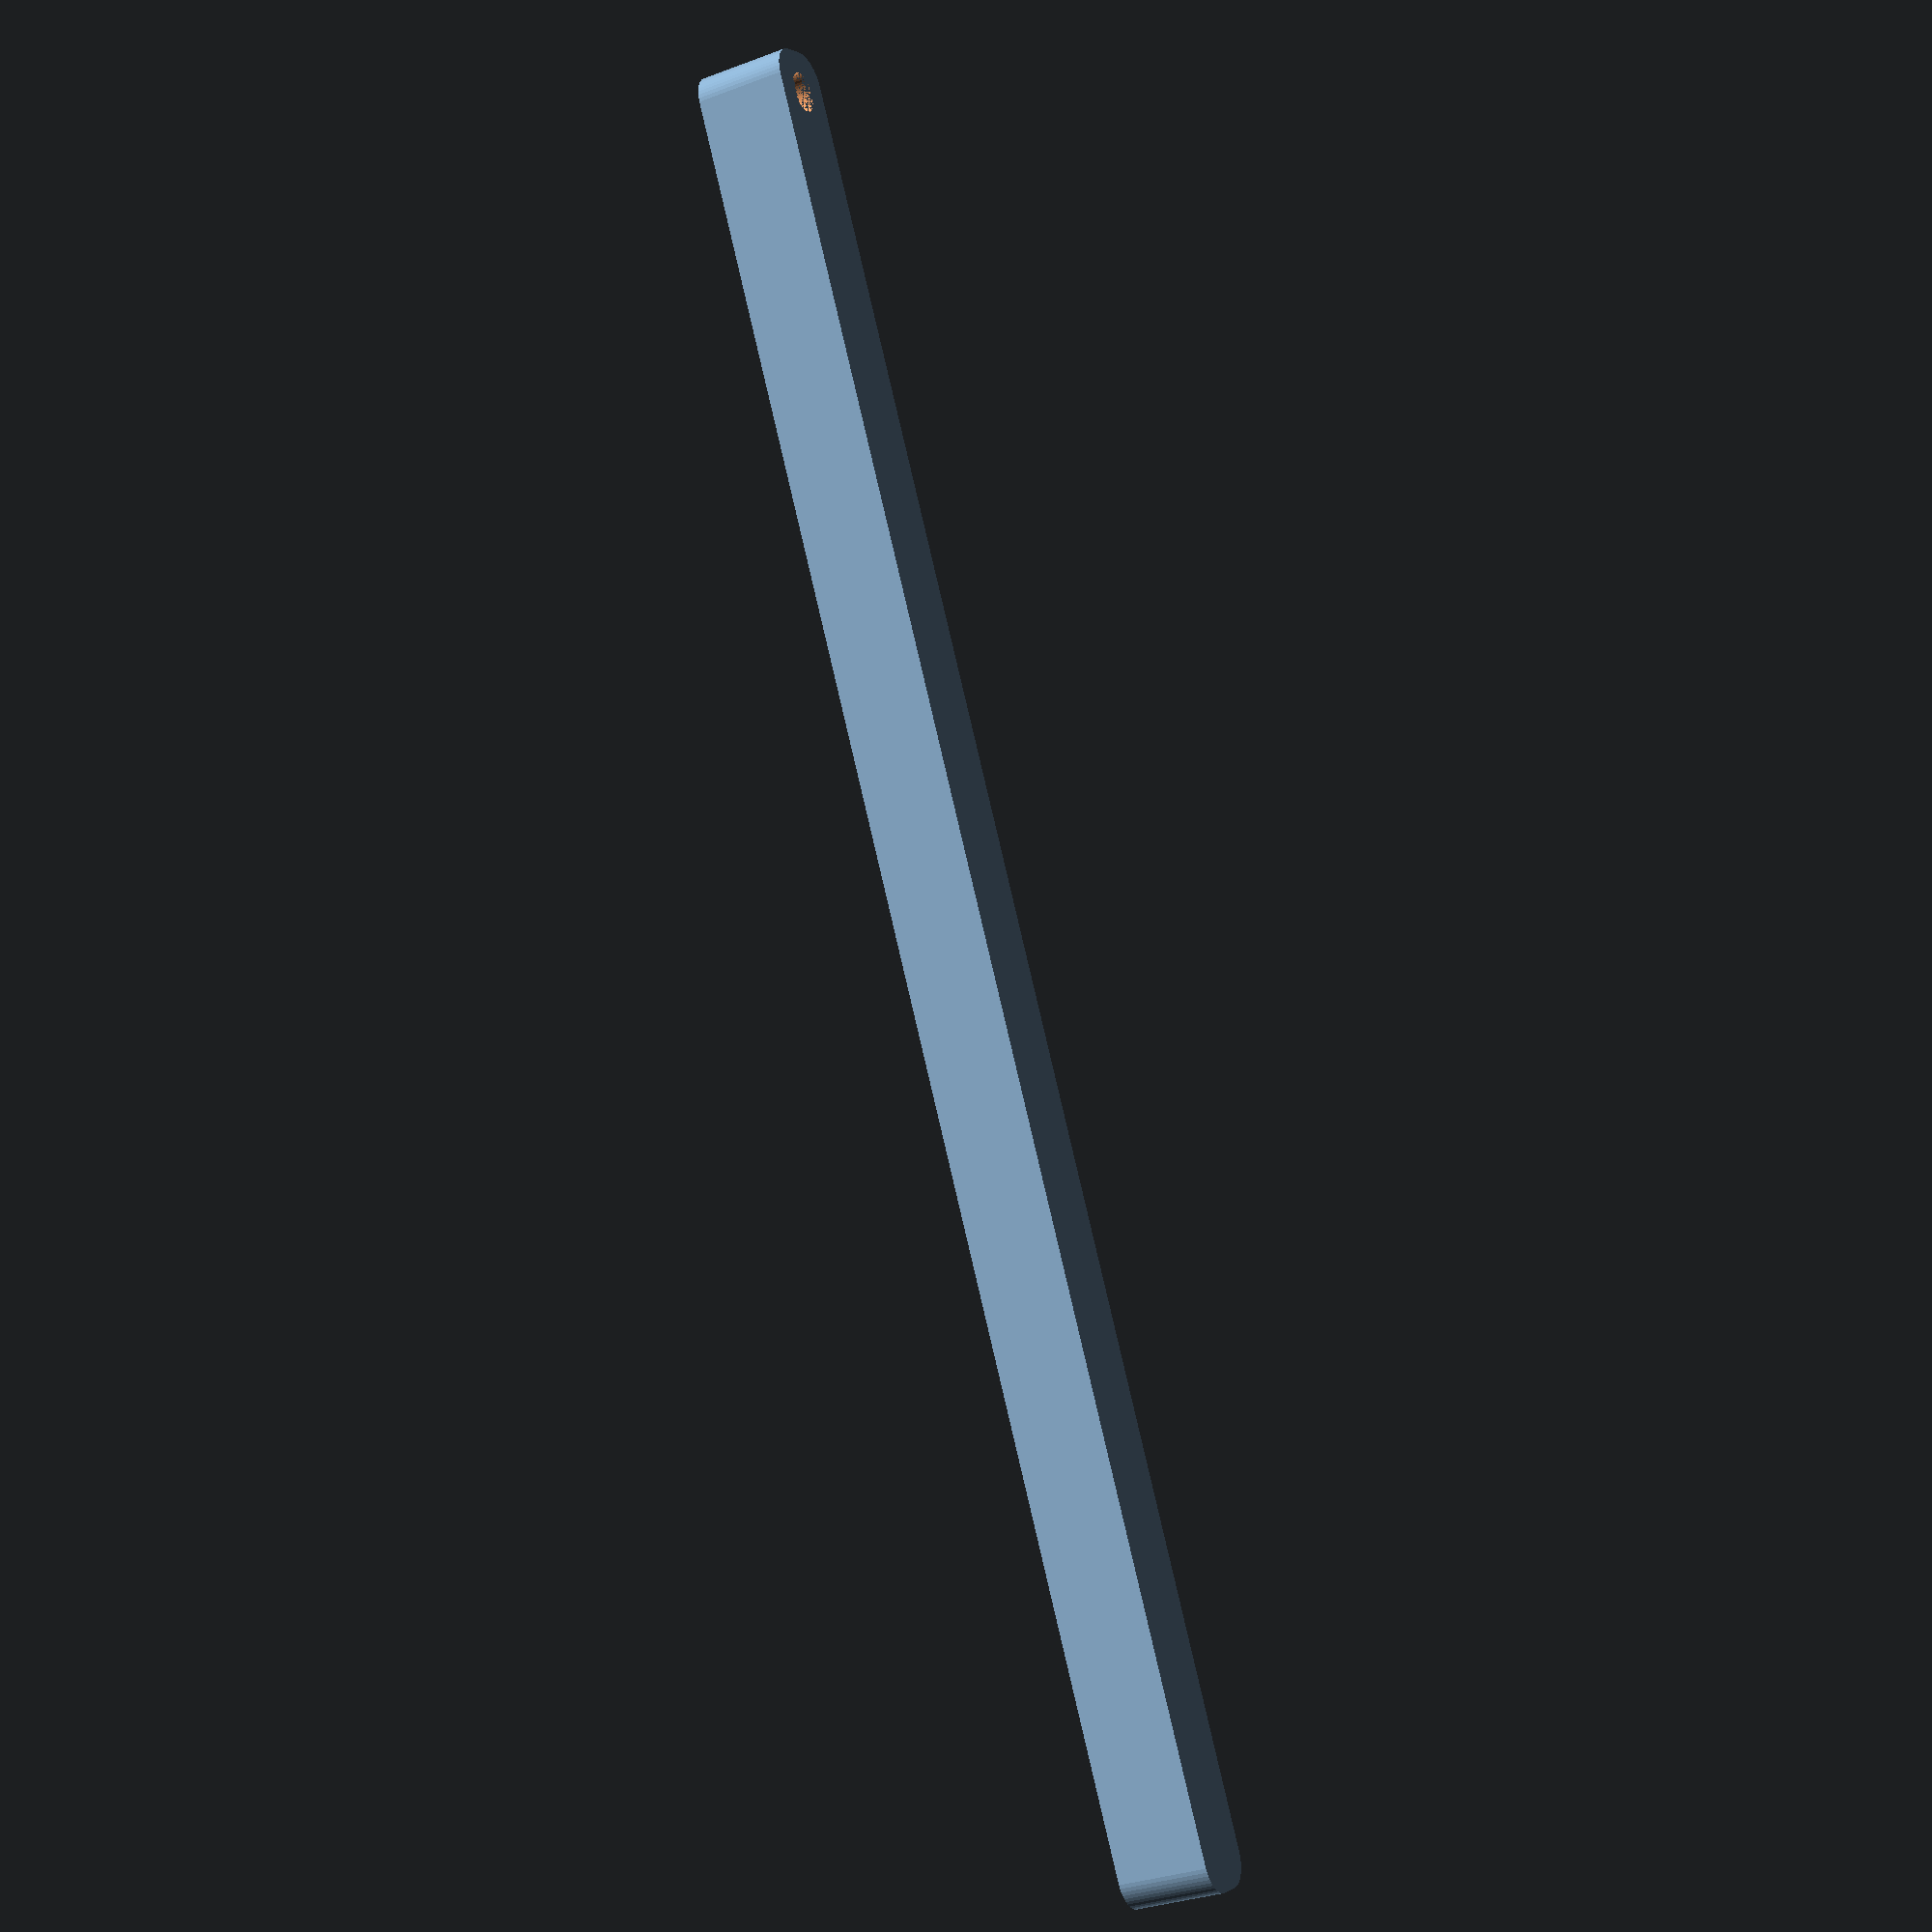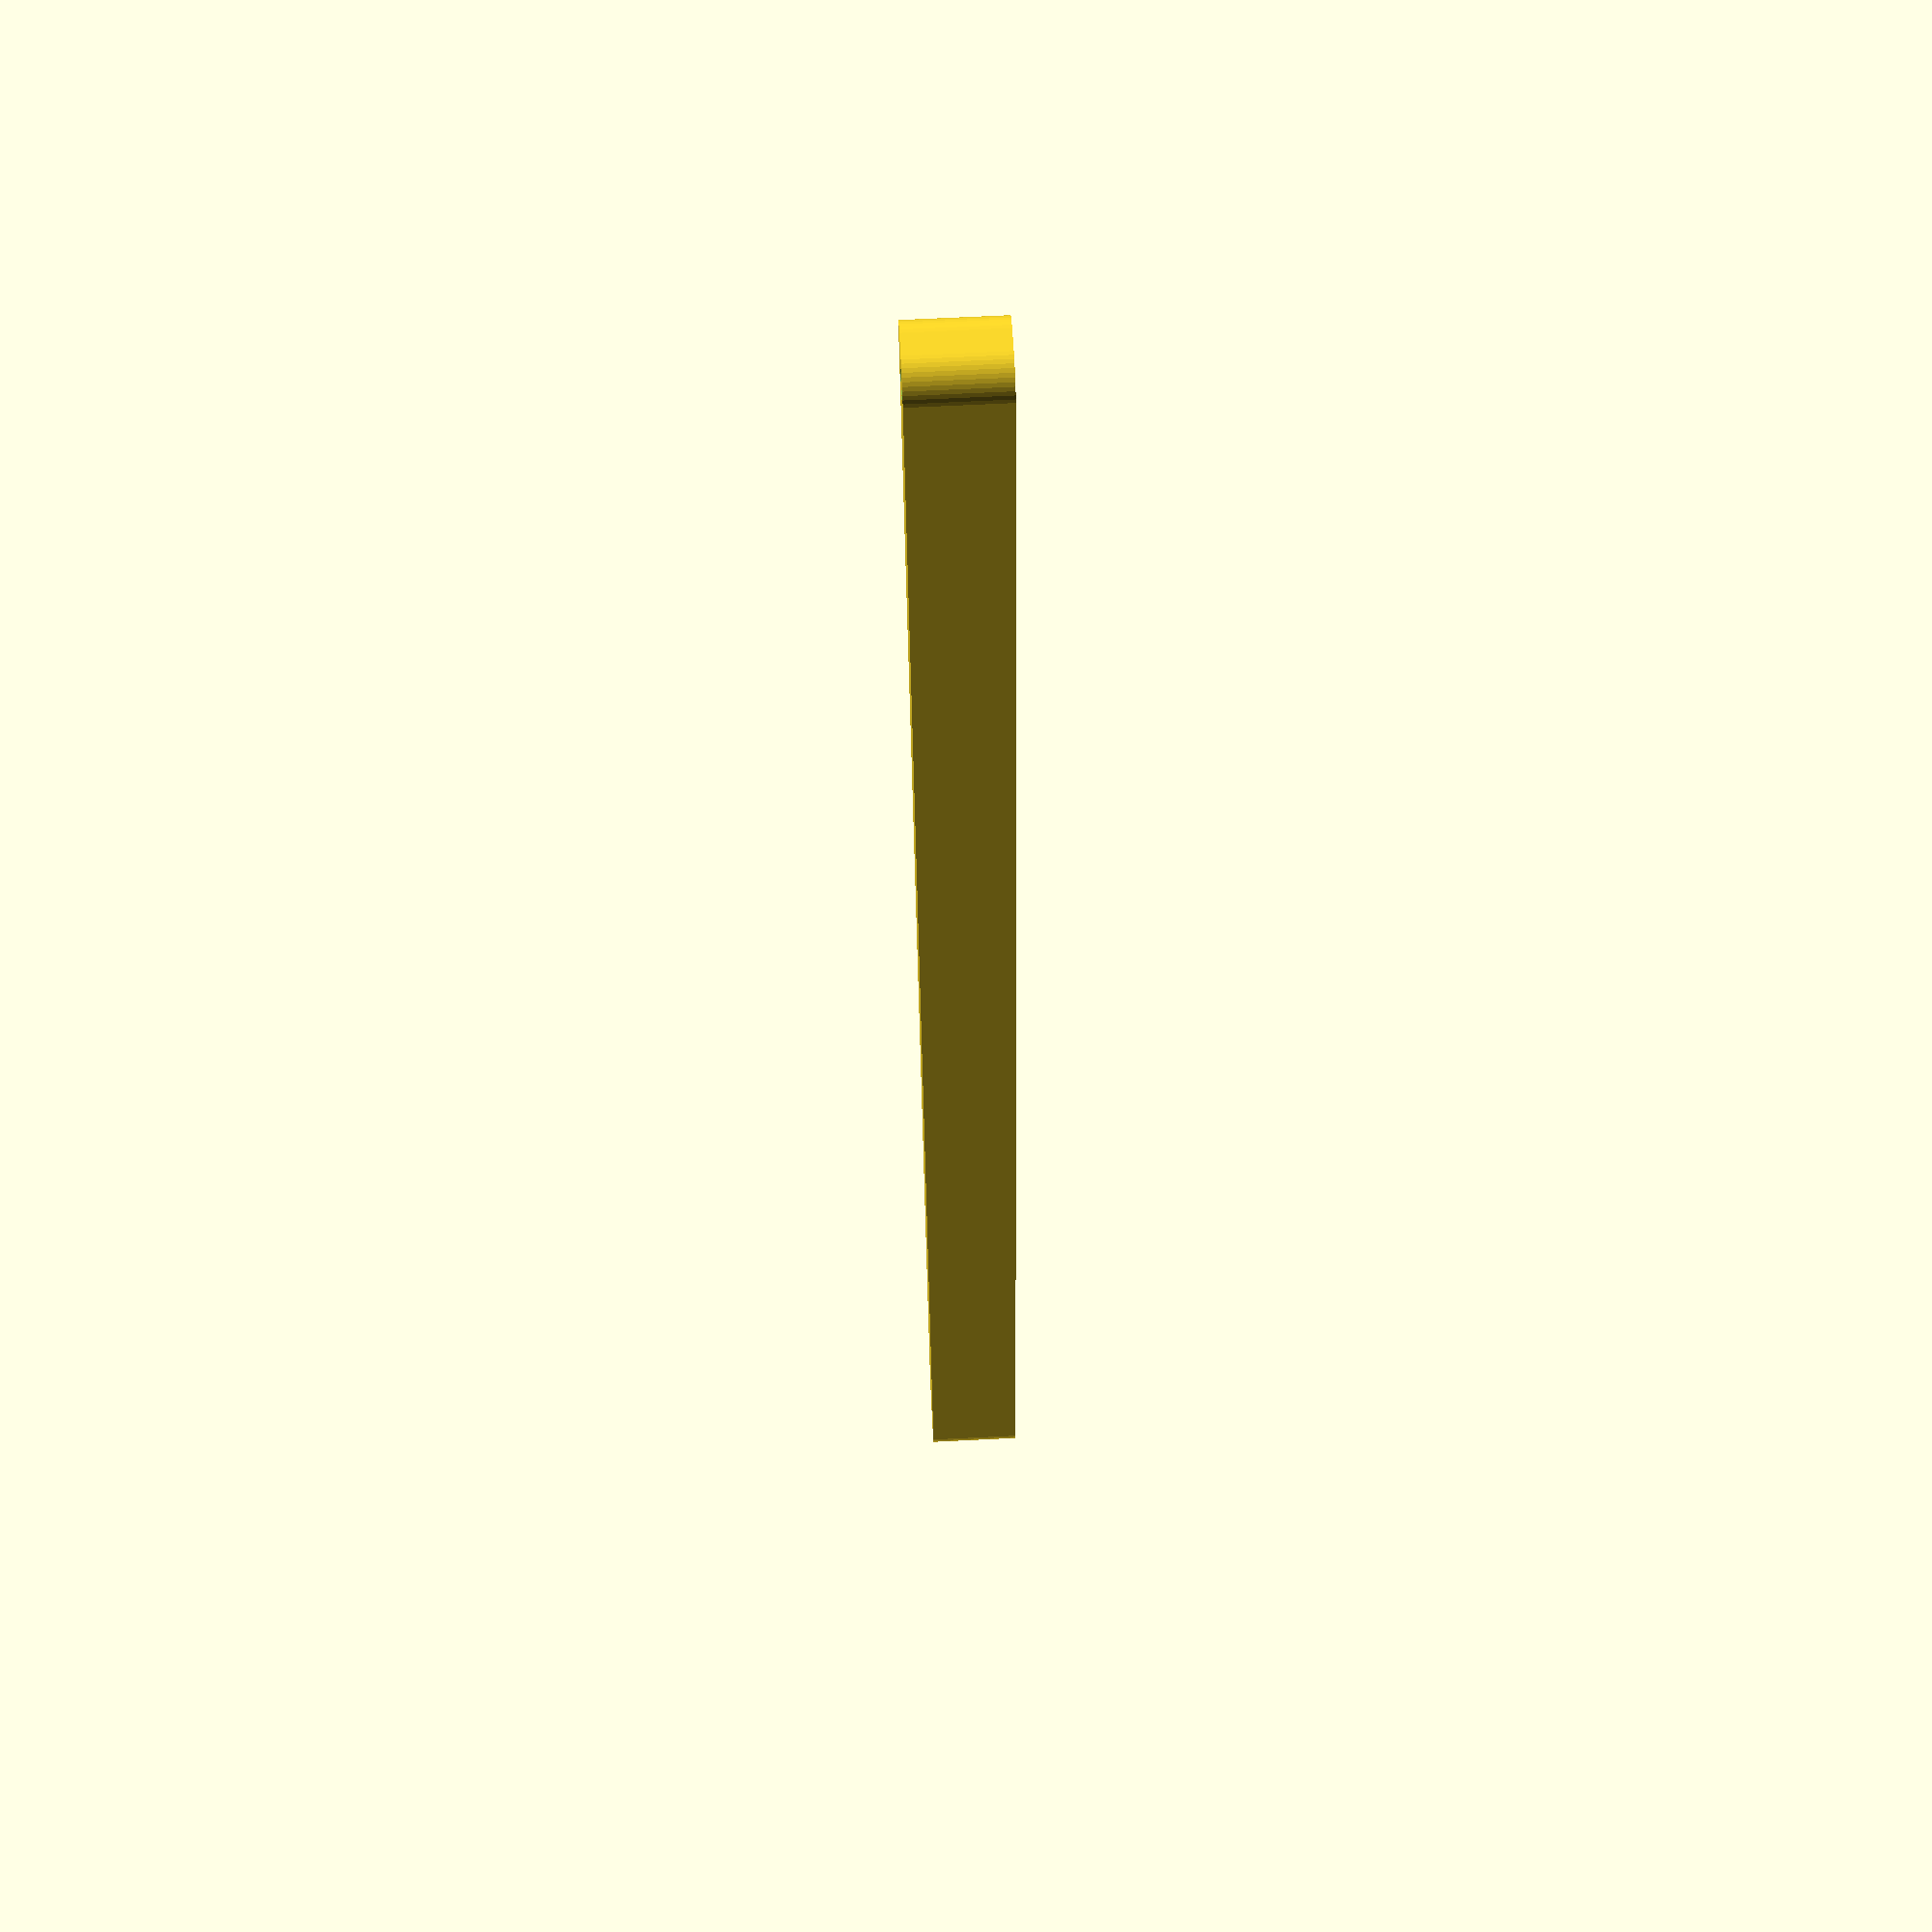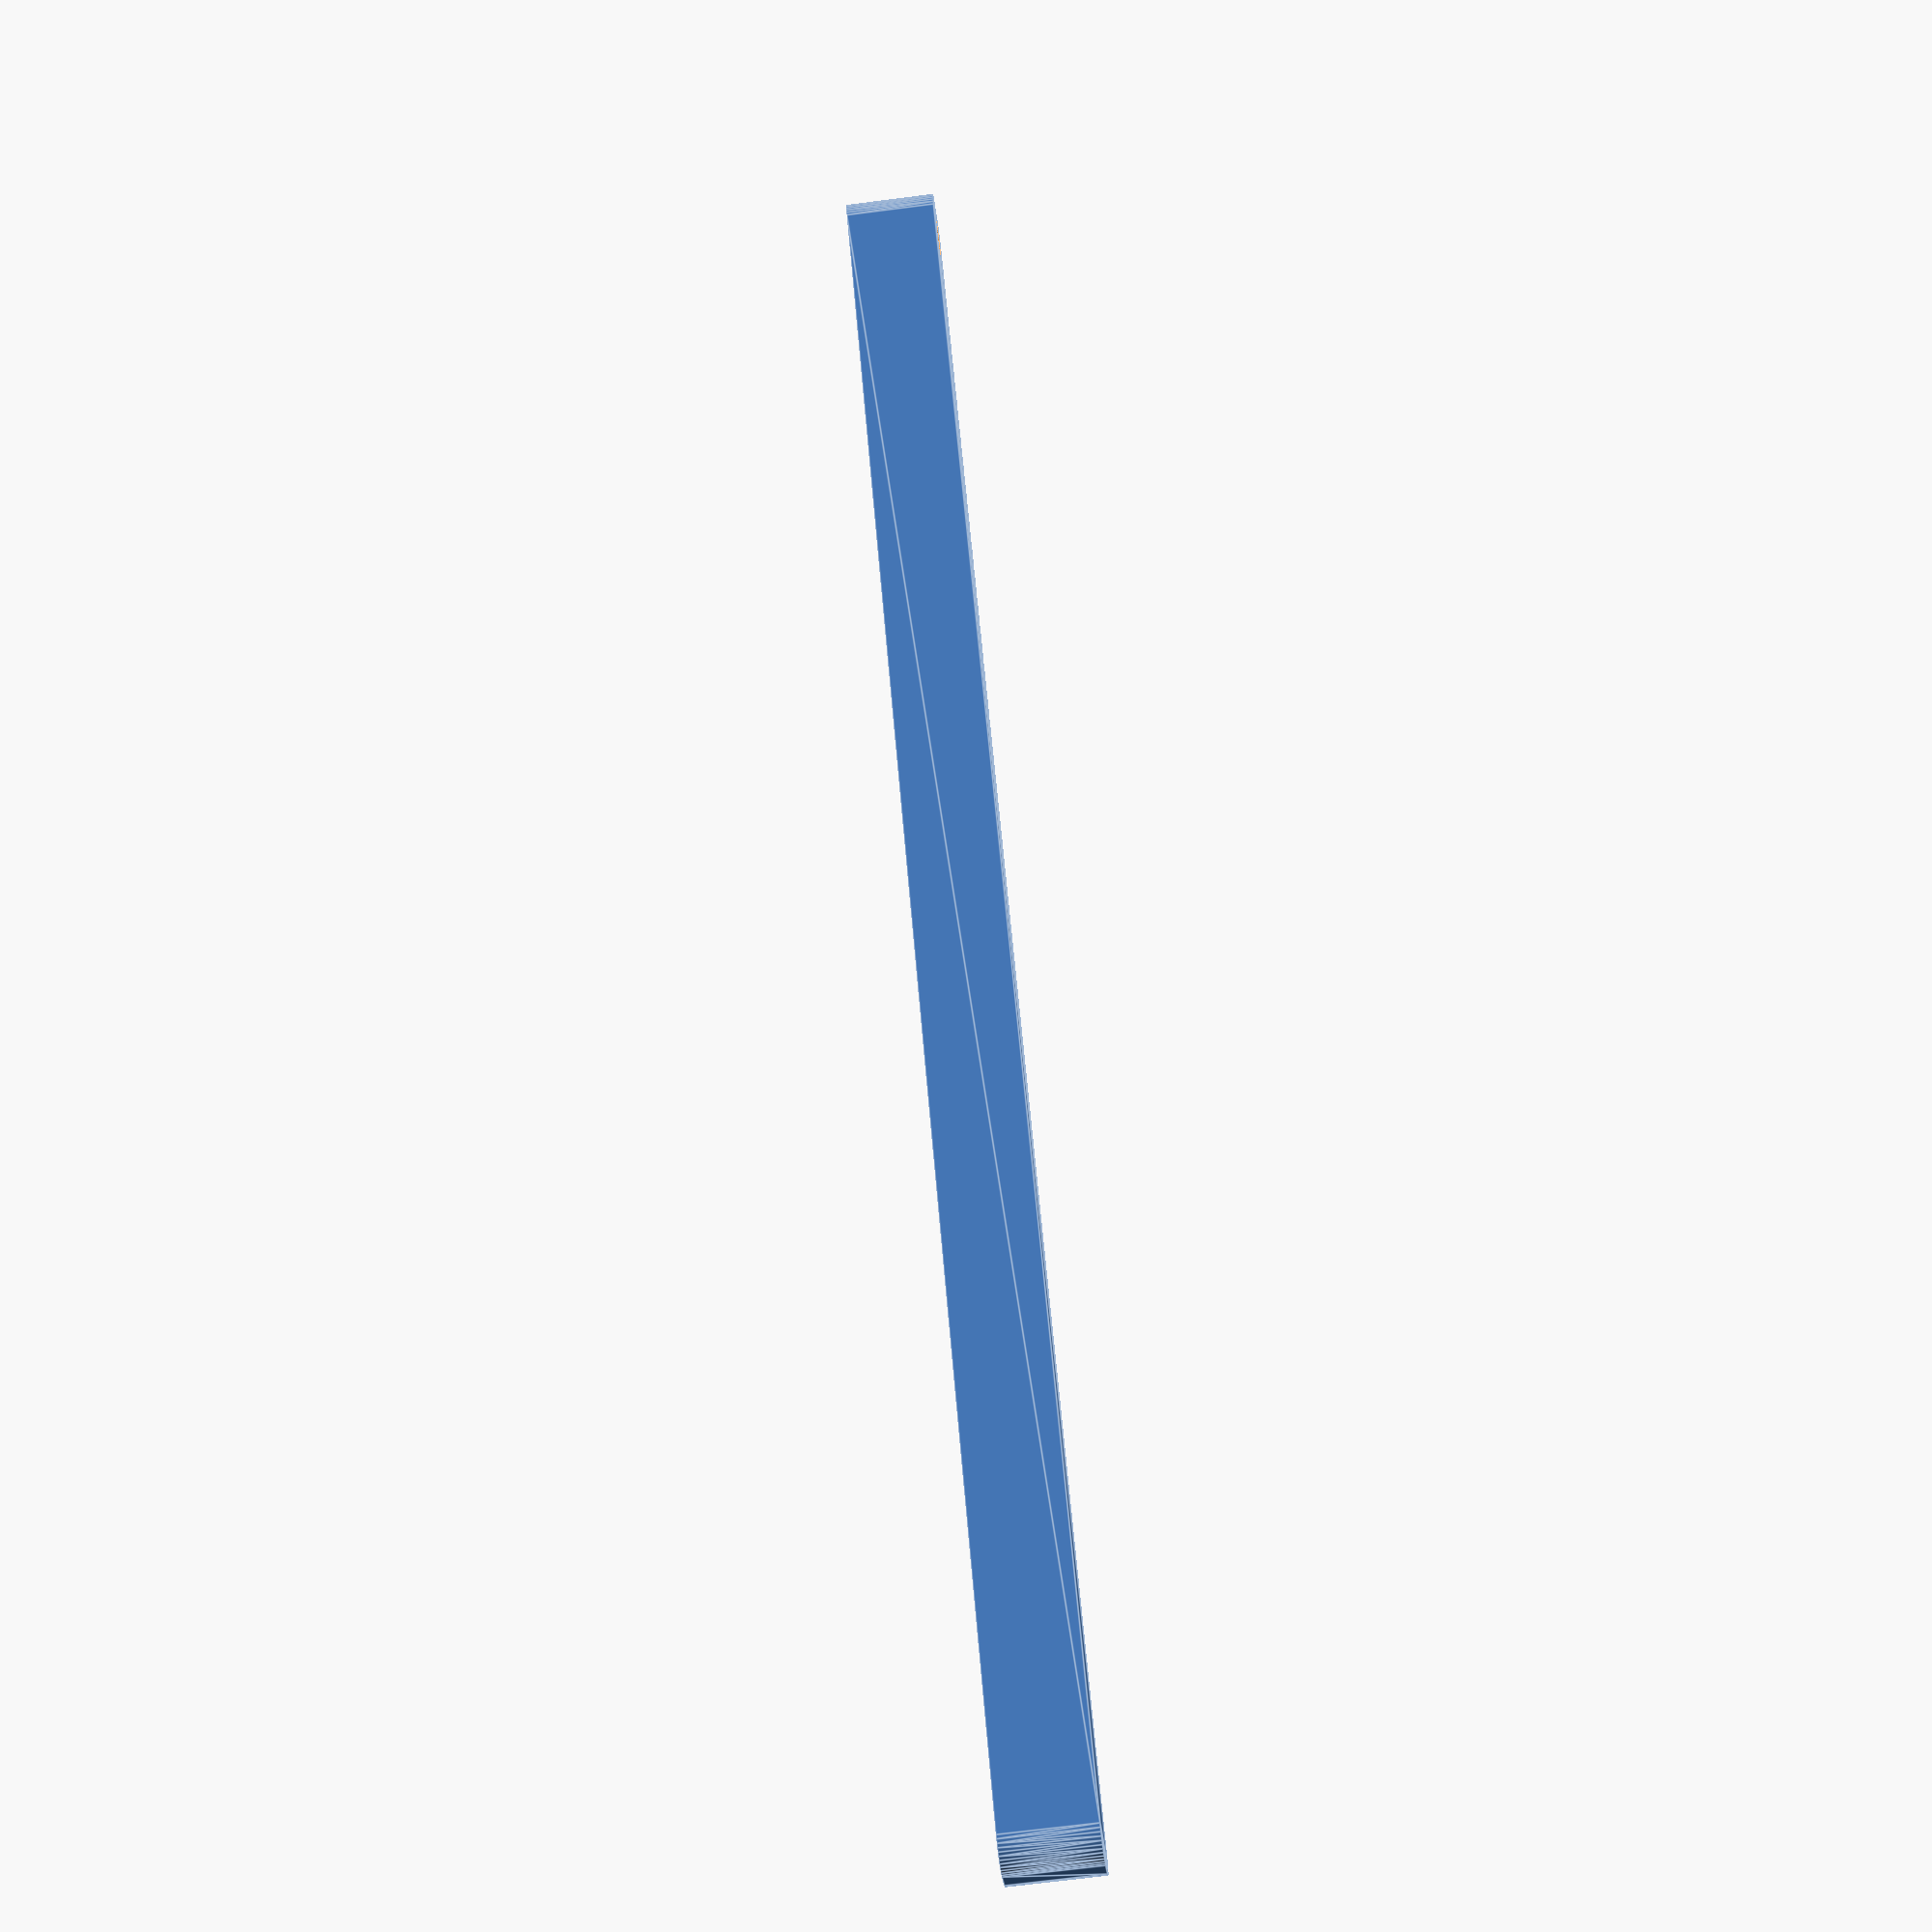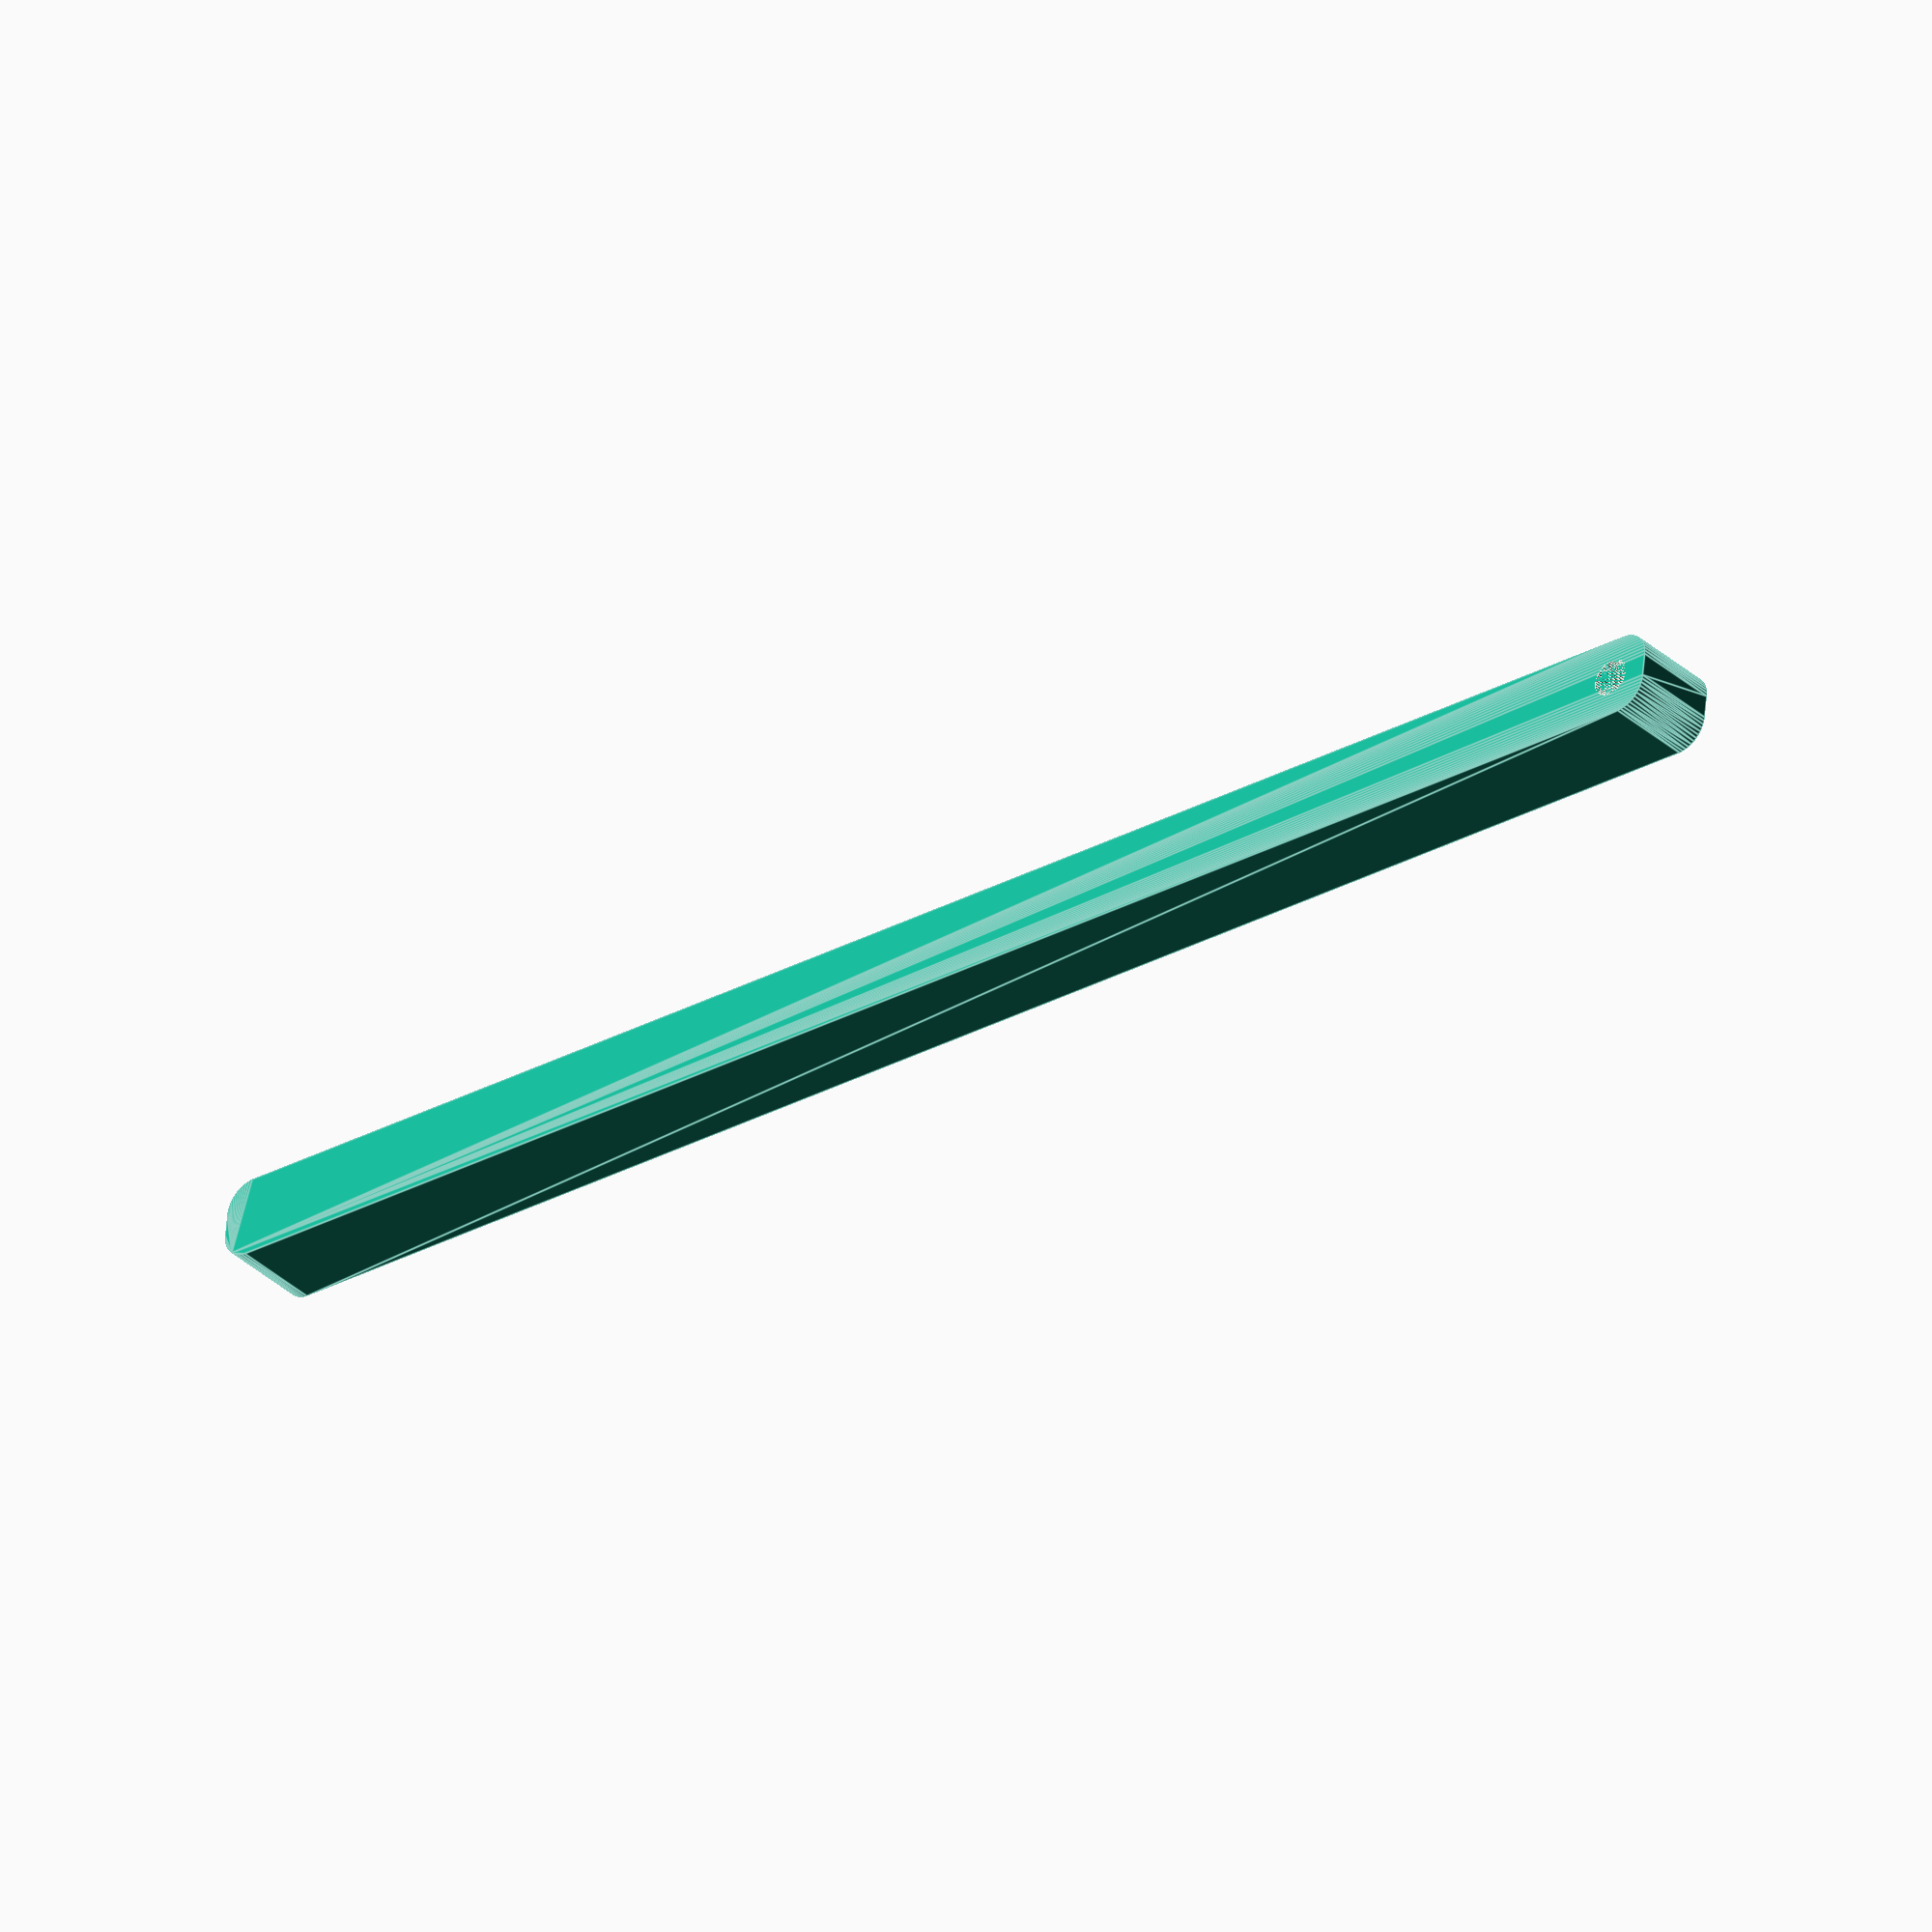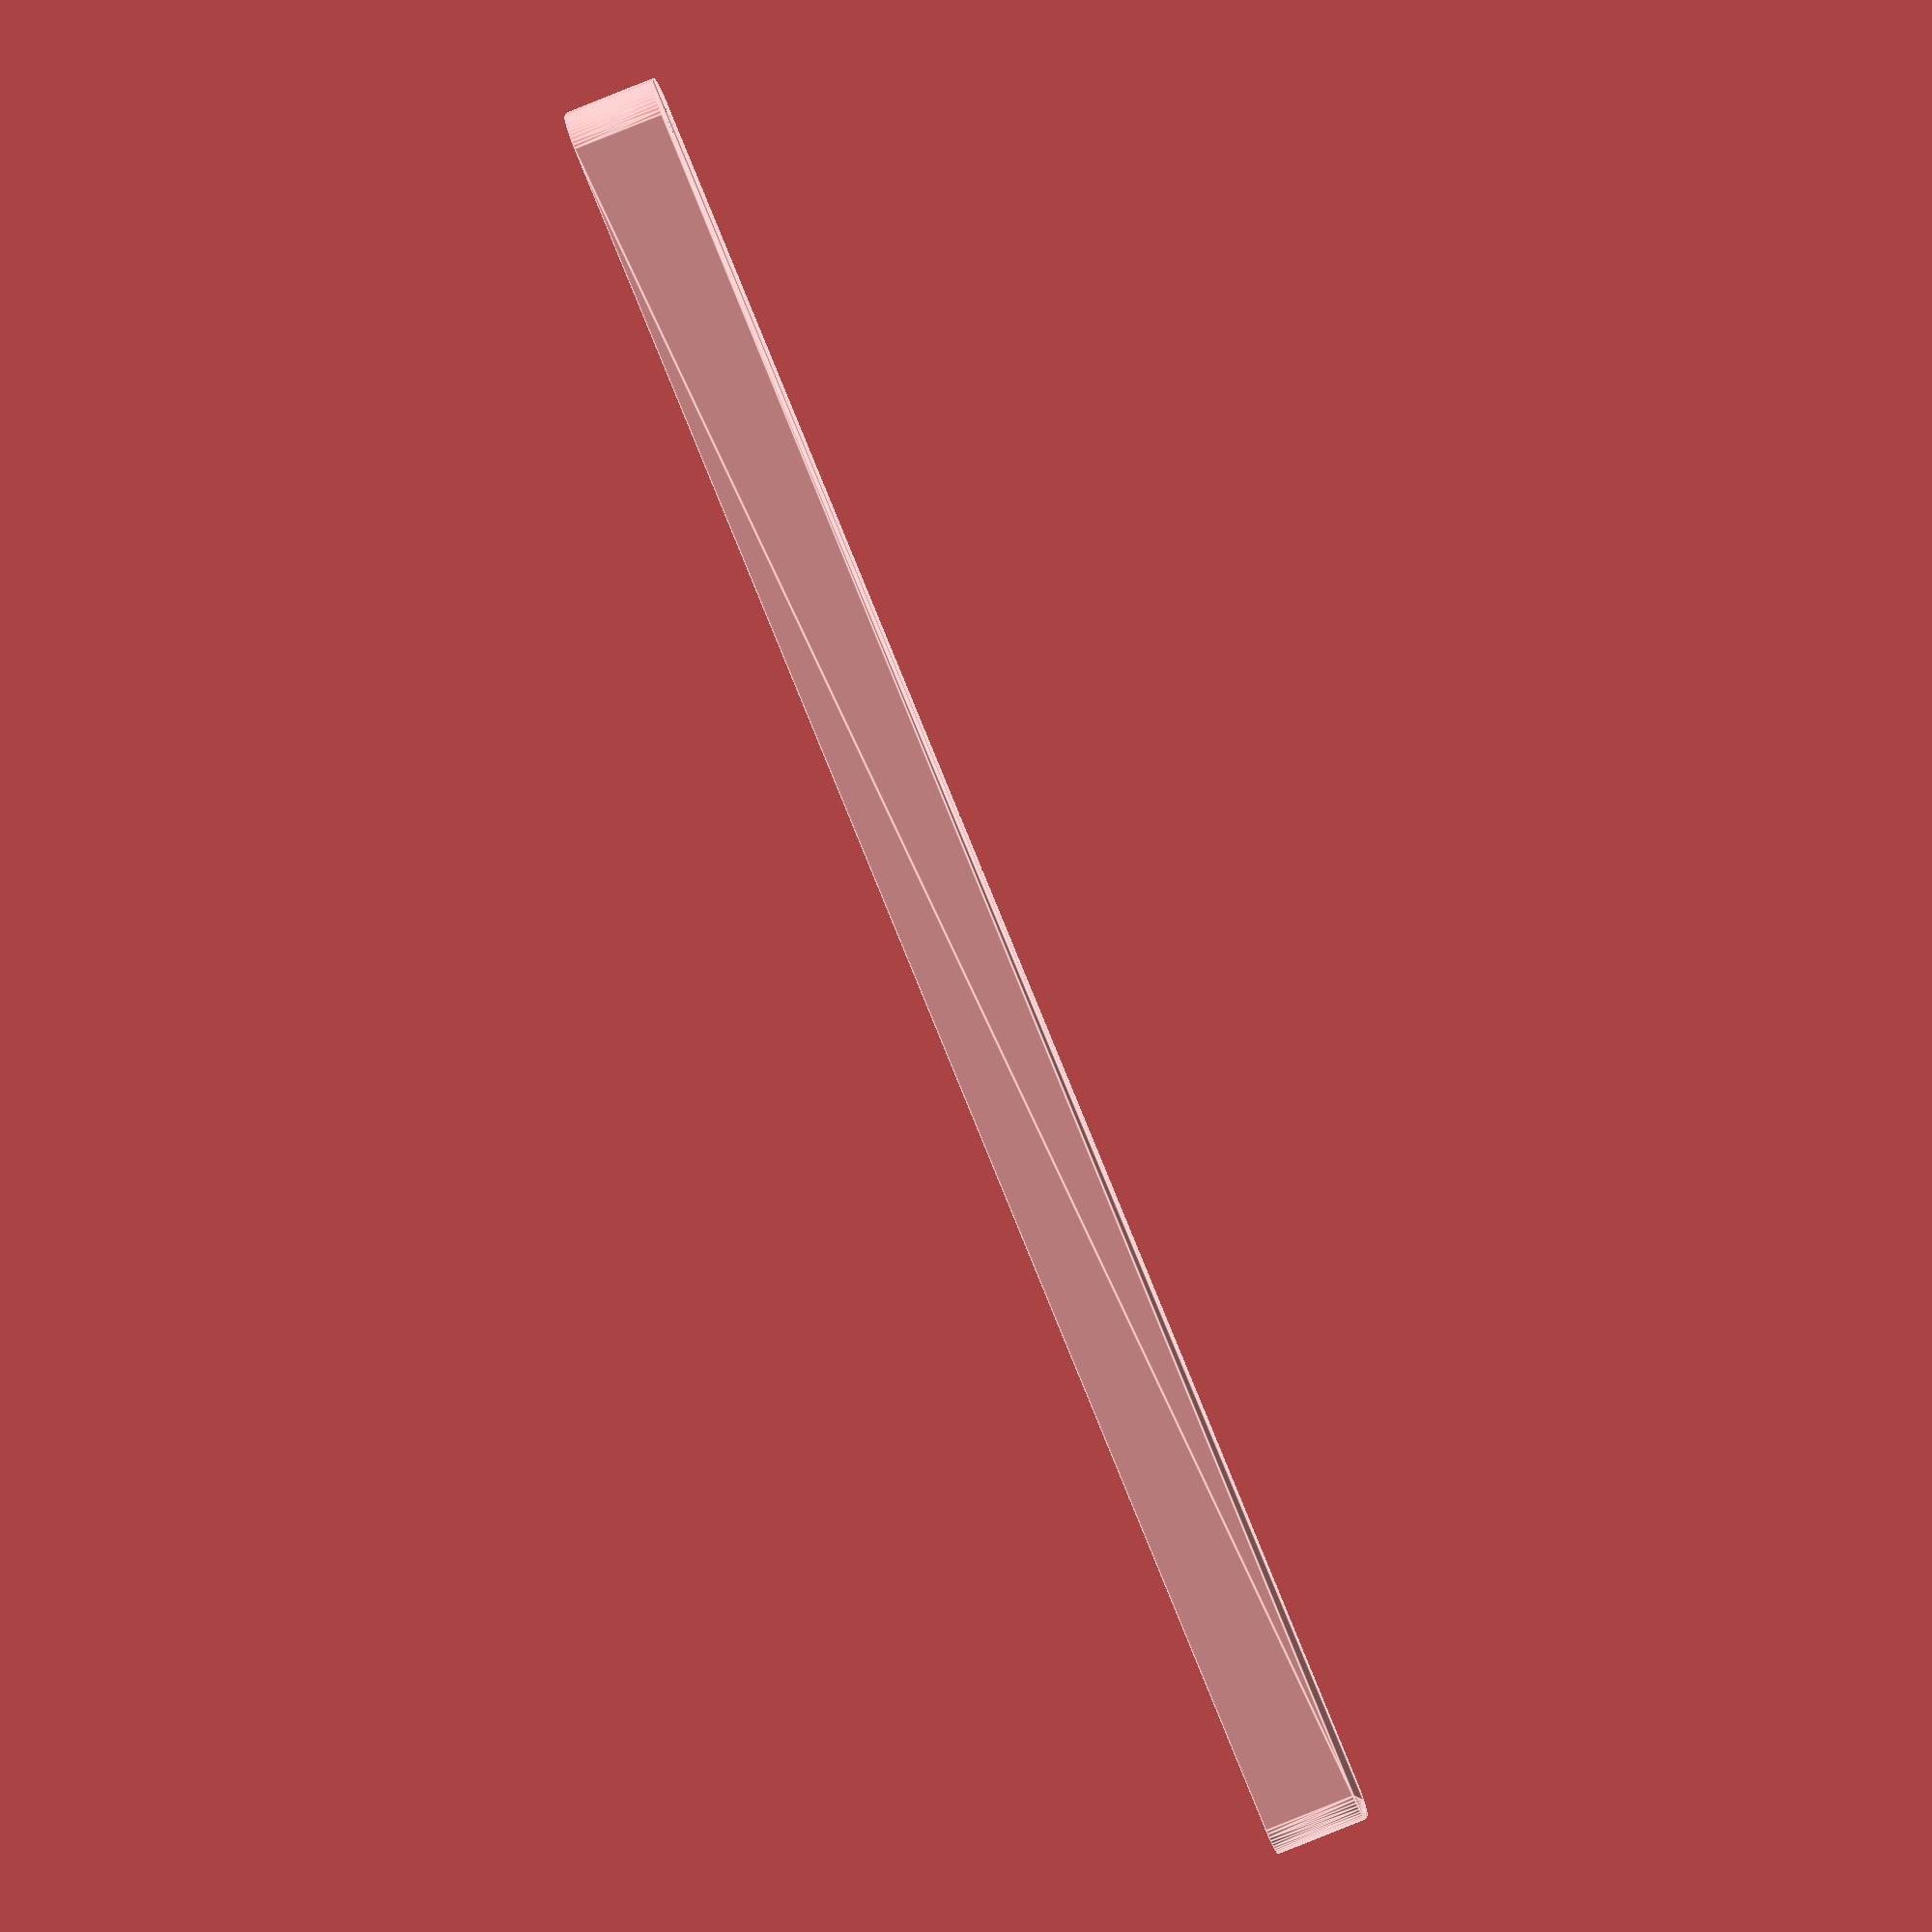
<openscad>
$fn = 50;


difference() {
	union() {
		hull() {
			translate(v = [-144.5000000000, 2.0000000000, 0]) {
				cylinder(h = 15, r = 5);
			}
			translate(v = [144.5000000000, 2.0000000000, 0]) {
				cylinder(h = 15, r = 5);
			}
			translate(v = [-144.5000000000, -2.0000000000, 0]) {
				cylinder(h = 15, r = 5);
			}
			translate(v = [144.5000000000, -2.0000000000, 0]) {
				cylinder(h = 15, r = 5);
			}
		}
	}
	union() {
		translate(v = [-142.5000000000, 0.0000000000, 0]) {
			cylinder(h = 15, r = 3.2500000000);
		}
		translate(v = [-142.5000000000, 0.0000000000, 0]) {
			cylinder(h = 15, r = 1.8000000000);
		}
		translate(v = [-142.5000000000, 0.0000000000, 0]) {
			cylinder(h = 15, r = 1.8000000000);
		}
		translate(v = [-142.5000000000, 0.0000000000, 0]) {
			cylinder(h = 15, r = 1.8000000000);
		}
	}
}
</openscad>
<views>
elev=211.0 azim=298.7 roll=61.5 proj=p view=solid
elev=294.0 azim=80.4 roll=87.1 proj=p view=solid
elev=70.8 azim=132.1 roll=97.3 proj=p view=edges
elev=216.5 azim=173.5 roll=319.0 proj=o view=edges
elev=74.7 azim=172.4 roll=112.4 proj=o view=edges
</views>
